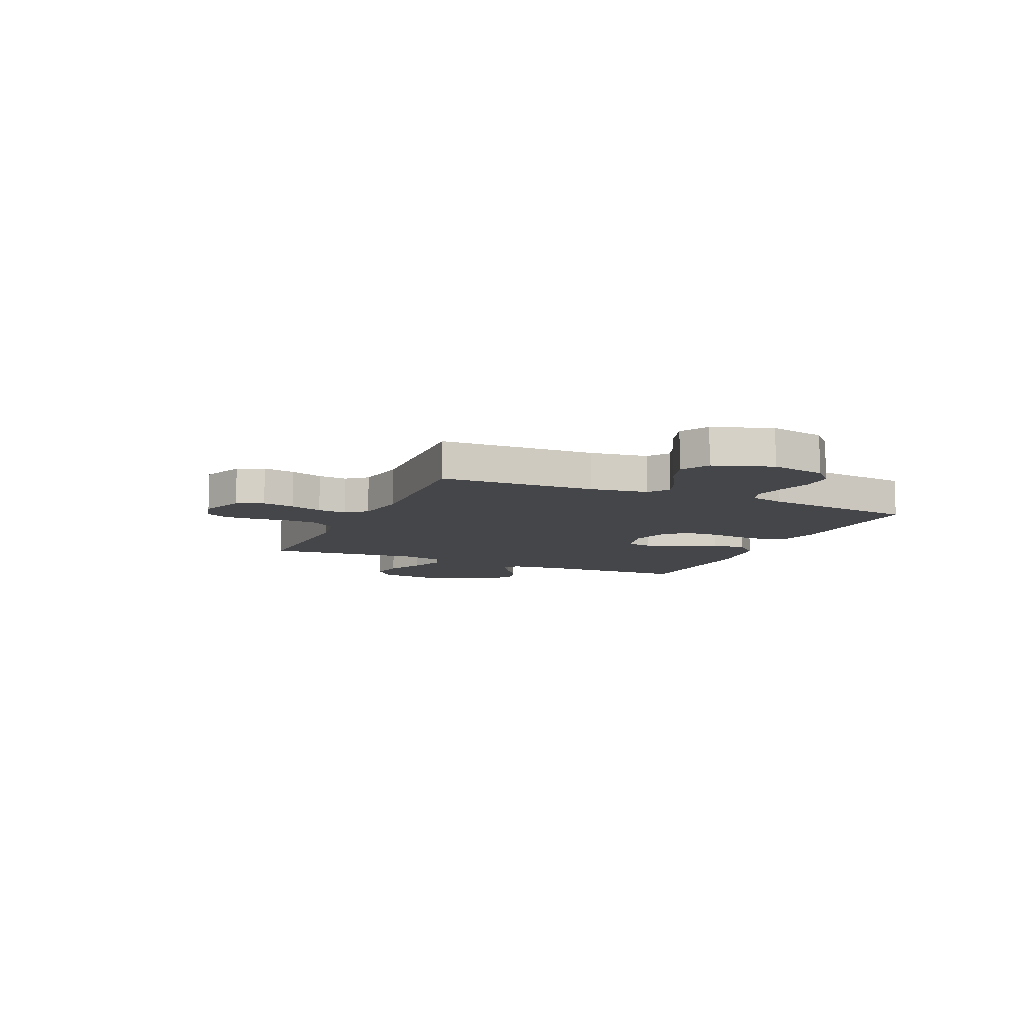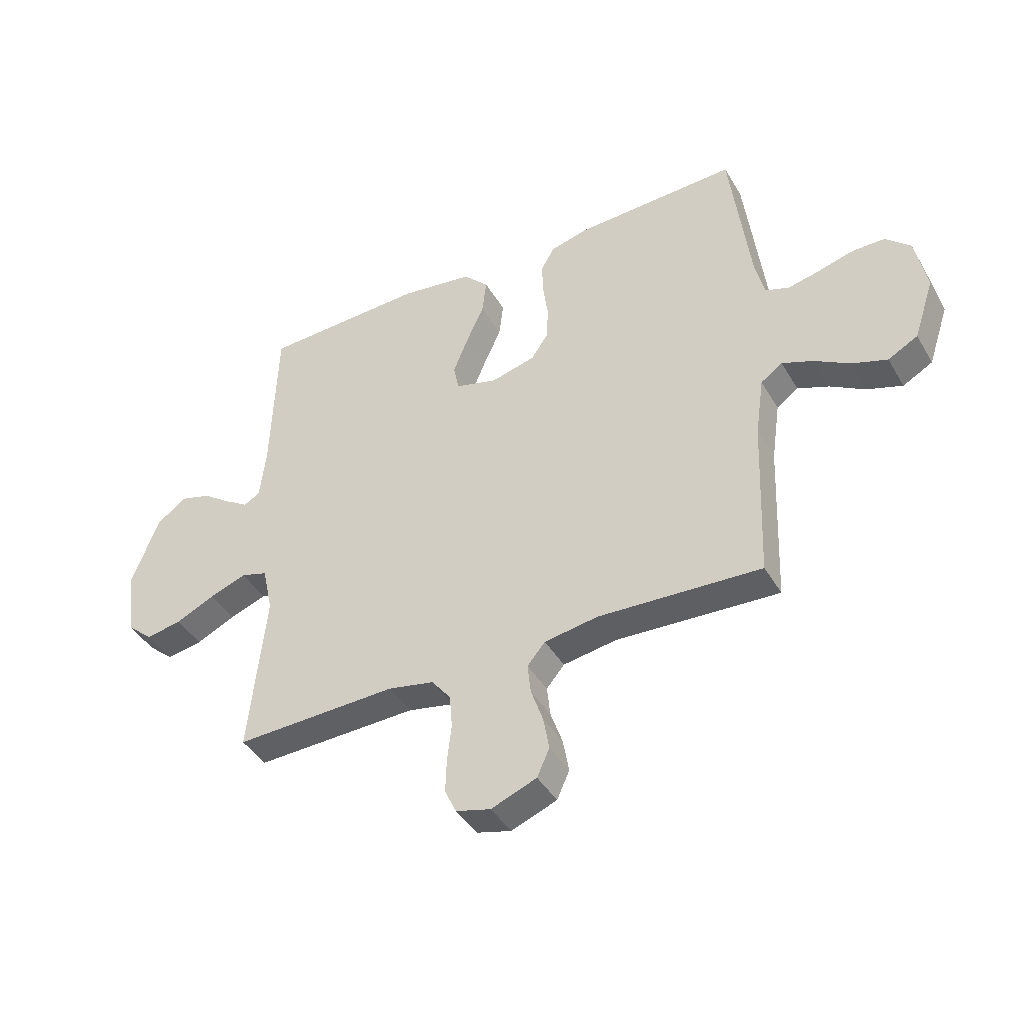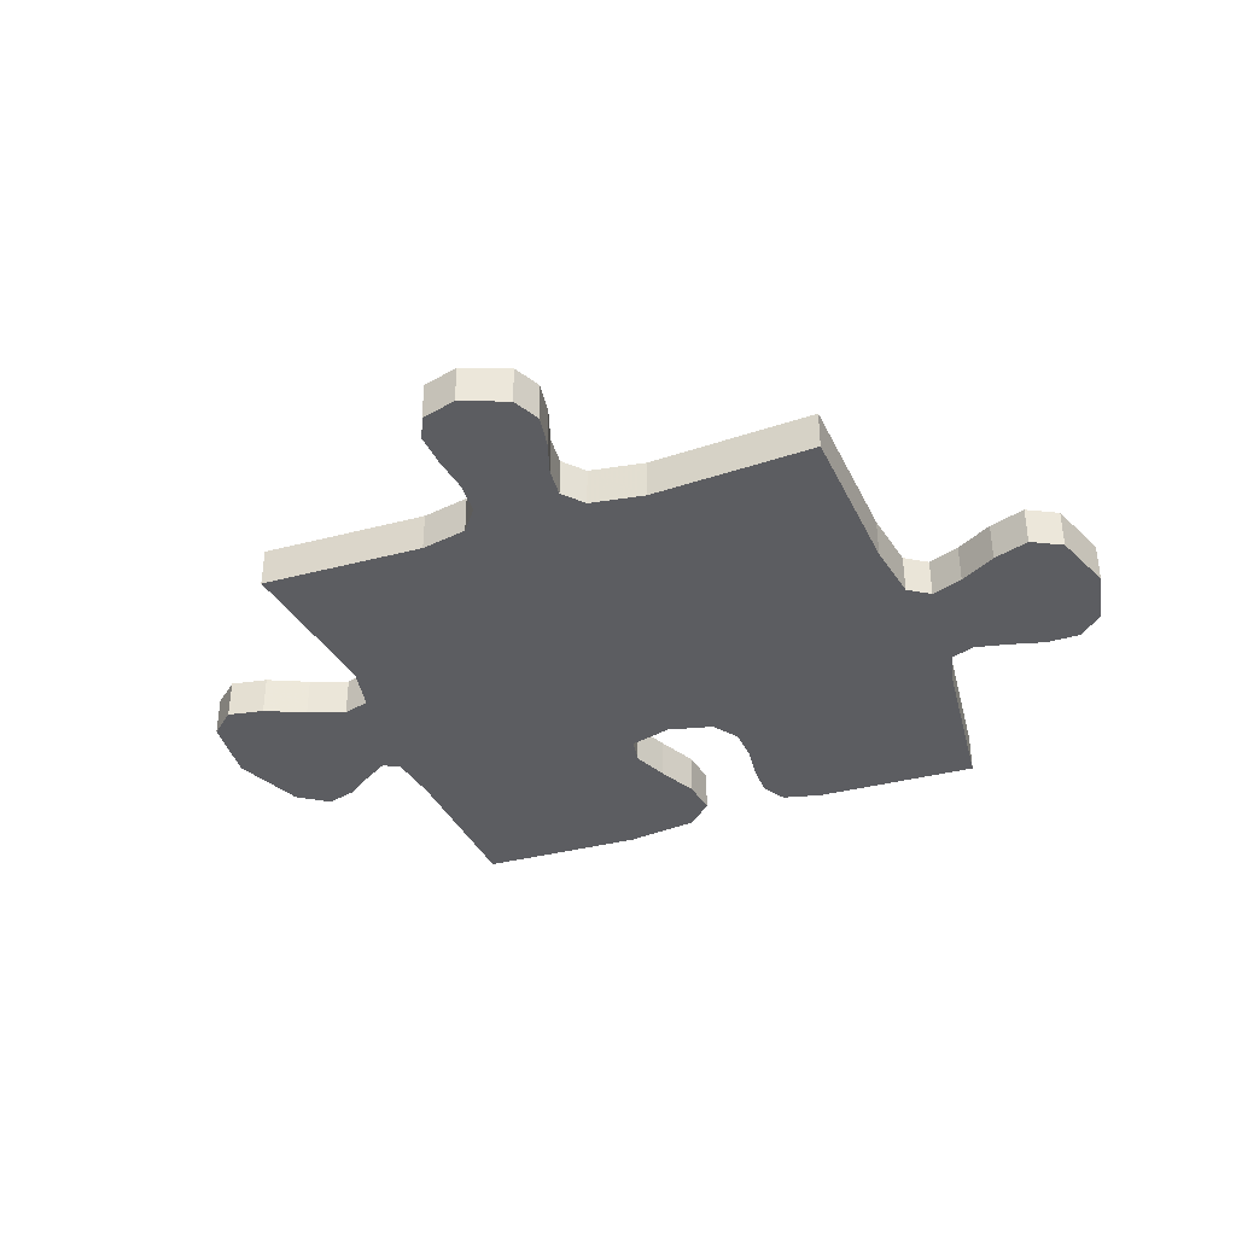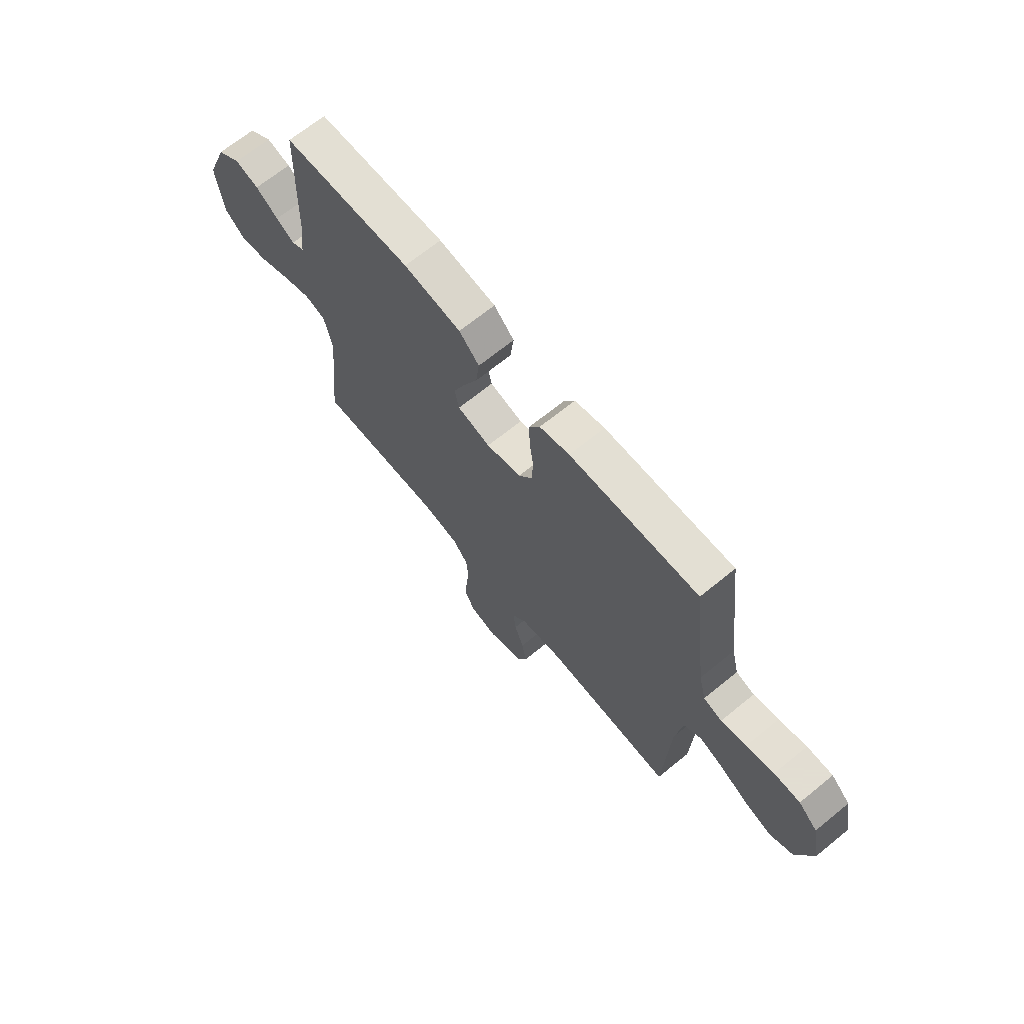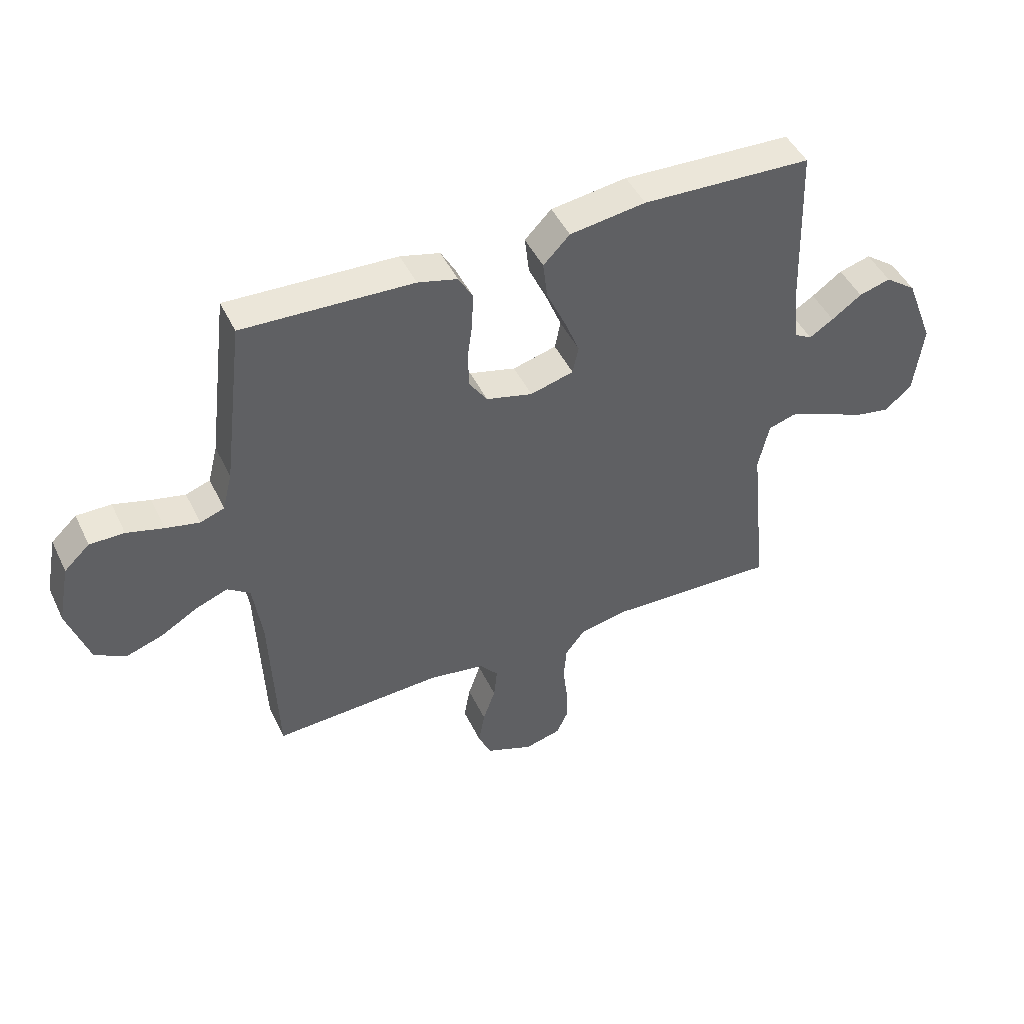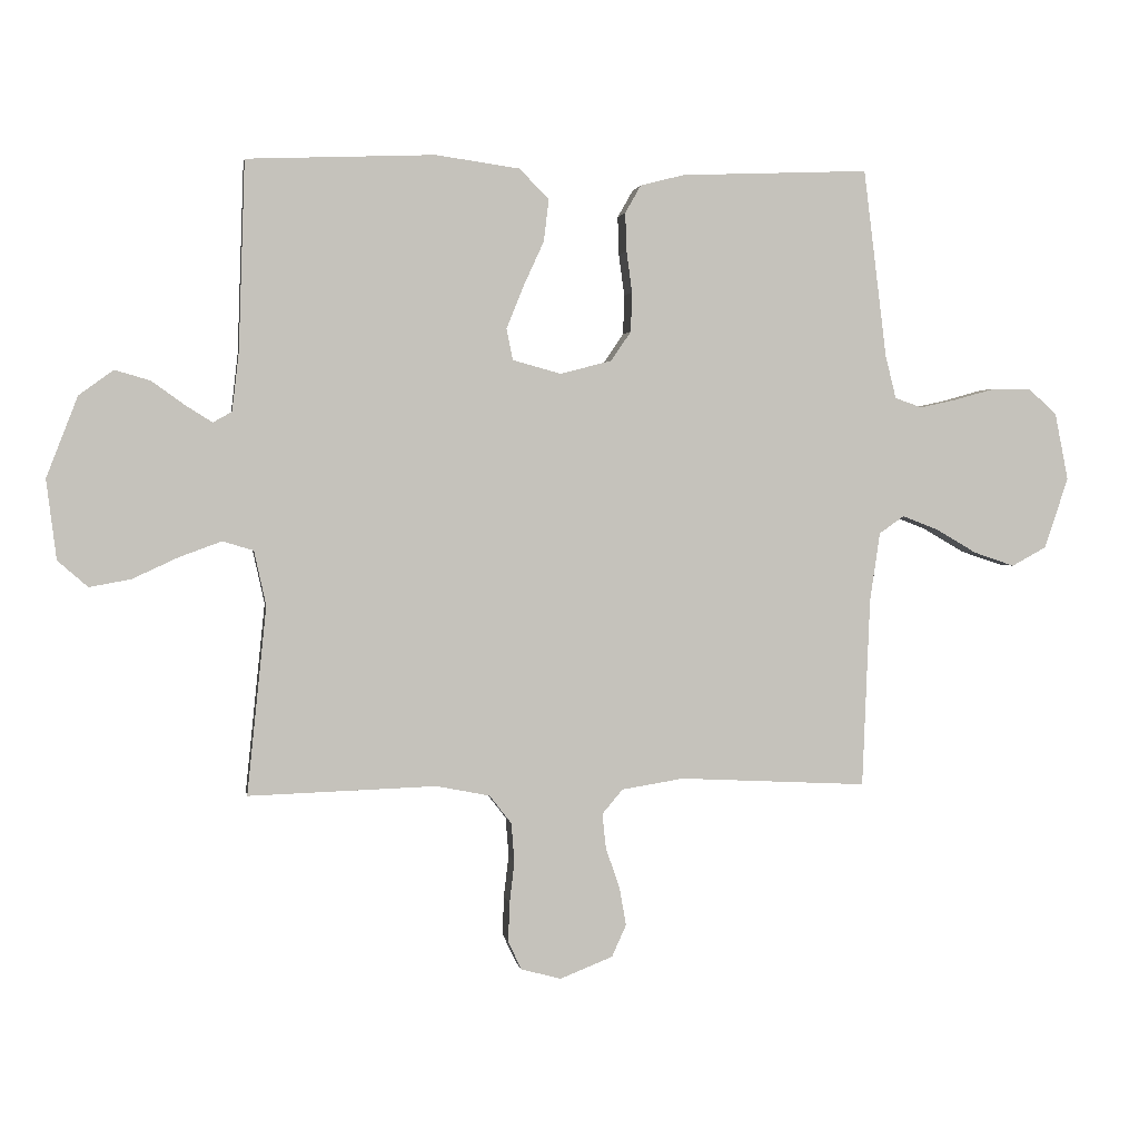
<metadata>
{"format":"obj","ext":"obj","renderer":"f3d","projection":"perspective","resolution":1024,"background":"white","views":[{"elev":-9.5,"azim":-113.9,"up":"+Y"},{"elev":-42.0,"azim":-151.8,"up":"+Z"},{"elev":-36.9,"azim":-159.1,"up":"+Y"},{"elev":68.1,"azim":-129.2,"up":"+Z"},{"elev":46.5,"azim":-24.8,"up":"+Z"},{"elev":1.9,"azim":171.0,"up":"+Z"}]}
</metadata>
<code>
v -0.5 0.07 -0.5
v -0.512 0.07 -0.2
v -0.528 0.07 -0.089
v -0.568 0.07 -0.061
v -0.625 0.07 -0.083
v -0.69 0.07 -0.121
v -0.755 0.07 -0.143
v -0.81 0.07 -0.113
v -0.848 0.07 0
v -0.827 0.07 0.106
v -0.782 0.07 0.148
v -0.721 0.07 0.148
v -0.656 0.07 0.13
v -0.597 0.07 0.117
v -0.554 0.07 0.132
v -0.537 0.07 0.2
v -0.5 0.07 0.5
v -0.2 0.07 0.488
v -0.13 0.07 0.47
v -0.105 0.07 0.426
v -0.107 0.07 0.365
v -0.116 0.07 0.299
v -0.114 0.07 0.236
v -0.082 0.07 0.189
v 0 0.07 0.168
v 0.077 0.07 0.189
v 0.087 0.07 0.239
v 0.06 0.07 0.306
v 0.027 0.07 0.378
v 0.019 0.07 0.445
v 0.066 0.07 0.493
v 0.2 0.07 0.512
v 0.5 0.07 0.5
v 0.51 0.07 0.2
v 0.521 0.07 0.105
v 0.551 0.07 0.088
v 0.594 0.07 0.115
v 0.647 0.07 0.153
v 0.703 0.07 0.169
v 0.758 0.07 0.129
v 0.808 0.07 0
v 0.792 0.07 -0.127
v 0.744 0.07 -0.169
v 0.678 0.07 -0.157
v 0.605 0.07 -0.123
v 0.537 0.07 -0.098
v 0.488 0.07 -0.113
v 0.469 0.07 -0.2
v 0.5 0.07 -0.5
v 0.2 0.07 -0.49
v 0.115 0.07 -0.507
v 0.08 0.07 -0.552
v 0.075 0.07 -0.614
v 0.083 0.07 -0.681
v 0.085 0.07 -0.743
v 0.064 0.07 -0.788
v 0 0.07 -0.805
v -0.084 0.07 -0.772
v -0.107 0.07 -0.721
v -0.096 0.07 -0.659
v -0.074 0.07 -0.596
v -0.068 0.07 -0.54
v -0.101 0.07 -0.501
v -0.2 0.07 -0.485
v -0.5 0 -0.5
v -0.512 0 -0.2
v -0.528 0 -0.089
v -0.568 0 -0.061
v -0.625 0 -0.083
v -0.69 0 -0.121
v -0.755 0 -0.143
v -0.81 0 -0.113
v -0.848 0 0
v -0.827 0 0.106
v -0.782 0 0.148
v -0.721 0 0.148
v -0.656 0 0.13
v -0.597 0 0.117
v -0.554 0 0.132
v -0.537 0 0.2
v -0.5 0 0.5
v -0.2 0 0.488
v -0.13 0 0.47
v -0.105 0 0.426
v -0.107 0 0.365
v -0.116 0 0.299
v -0.114 0 0.236
v -0.082 0 0.189
v 0 0 0.168
v 0.077 0 0.189
v 0.087 0 0.239
v 0.06 0 0.306
v 0.027 0 0.378
v 0.019 0 0.445
v 0.066 0 0.493
v 0.2 0 0.512
v 0.5 0 0.5
v 0.51 0 0.2
v 0.521 0 0.105
v 0.551 0 0.088
v 0.594 0 0.115
v 0.647 0 0.153
v 0.703 0 0.169
v 0.758 0 0.129
v 0.808 0 0
v 0.792 0 -0.127
v 0.744 0 -0.169
v 0.678 0 -0.157
v 0.605 0 -0.123
v 0.537 0 -0.098
v 0.488 0 -0.113
v 0.469 0 -0.2
v 0.5 0 -0.5
v 0.2 0 -0.49
v 0.115 0 -0.507
v 0.08 0 -0.552
v 0.075 0 -0.614
v 0.083 0 -0.681
v 0.085 0 -0.743
v 0.064 0 -0.788
v 0 0 -0.805
v -0.084 0 -0.772
v -0.107 0 -0.721
v -0.096 0 -0.659
v -0.074 0 -0.596
v -0.068 0 -0.54
v -0.101 0 -0.501
v -0.2 0 -0.485
f 58 59 60 61
f 58 61 62
f 57 58 62
f 56 57 62
f 53 54 55 56
f 53 56 62
f 52 53 62 63
f 48 49 50
f 47 48 50 51
f 42 43 44 45
f 42 45 46
f 41 42 46
f 40 41 46 47
f 37 38 39 40
f 36 37 40 47
f 31 32 33 34
f 31 34 35
f 28 29 30 31
f 27 28 31 35
f 26 27 35 36
f 19 20 21 22
f 19 22 23
f 16 17 18 19
f 15 16 19 23
f 14 15 23 24
f 10 11 12 13
f 10 13 14
f 9 10 14
f 5 6 7 8
f 4 5 8 9
f 64 1 2
f 63 64 2 3
f 51 52 63 3
f 25 26 36 47
f 4 9 14 24
f 24 25 47 51
f 3 4 24 51
f 125 124 123 122
f 126 125 122
f 126 122 121
f 126 121 120
f 120 119 118 117
f 126 120 117
f 127 126 117 116
f 114 113 112
f 115 114 112 111
f 109 108 107 106
f 110 109 106
f 110 106 105
f 111 110 105 104
f 104 103 102 101
f 111 104 101 100
f 98 97 96 95
f 99 98 95
f 95 94 93 92
f 99 95 92 91
f 100 99 91 90
f 86 85 84 83
f 87 86 83
f 83 82 81 80
f 87 83 80 79
f 88 87 79 78
f 77 76 75 74
f 78 77 74
f 78 74 73
f 72 71 70 69
f 73 72 69 68
f 66 65 128
f 67 66 128 127
f 67 127 116 115
f 111 100 90 89
f 88 78 73 68
f 115 111 89 88
f 115 88 68 67
f 1 65 66 2
f 2 66 67 3
f 3 67 68 4
f 4 68 69 5
f 5 69 70 6
f 6 70 71 7
f 7 71 72 8
f 8 72 73 9
f 9 73 74 10
f 10 74 75 11
f 11 75 76 12
f 12 76 77 13
f 13 77 78 14
f 14 78 79 15
f 15 79 80 16
f 16 80 81 17
f 17 81 82 18
f 18 82 83 19
f 19 83 84 20
f 20 84 85 21
f 21 85 86 22
f 22 86 87 23
f 23 87 88 24
f 24 88 89 25
f 25 89 90 26
f 26 90 91 27
f 27 91 92 28
f 28 92 93 29
f 29 93 94 30
f 30 94 95 31
f 31 95 96 32
f 32 96 97 33
f 33 97 98 34
f 34 98 99 35
f 35 99 100 36
f 36 100 101 37
f 37 101 102 38
f 38 102 103 39
f 39 103 104 40
f 40 104 105 41
f 41 105 106 42
f 42 106 107 43
f 43 107 108 44
f 44 108 109 45
f 45 109 110 46
f 46 110 111 47
f 47 111 112 48
f 48 112 113 49
f 49 113 114 50
f 50 114 115 51
f 51 115 116 52
f 52 116 117 53
f 53 117 118 54
f 54 118 119 55
f 55 119 120 56
f 56 120 121 57
f 57 121 122 58
f 58 122 123 59
f 59 123 124 60
f 60 124 125 61
f 61 125 126 62
f 62 126 127 63
f 63 127 128 64
f 64 128 65 1

</code>
